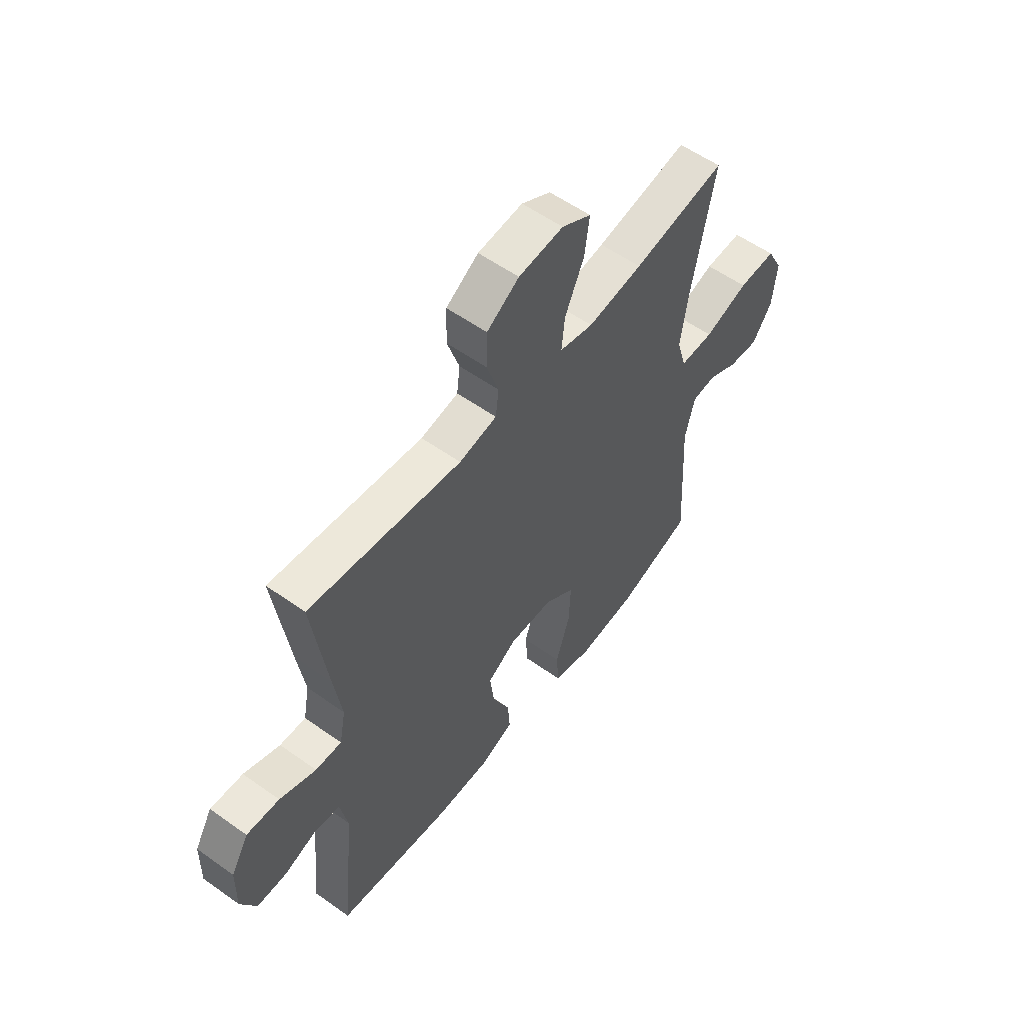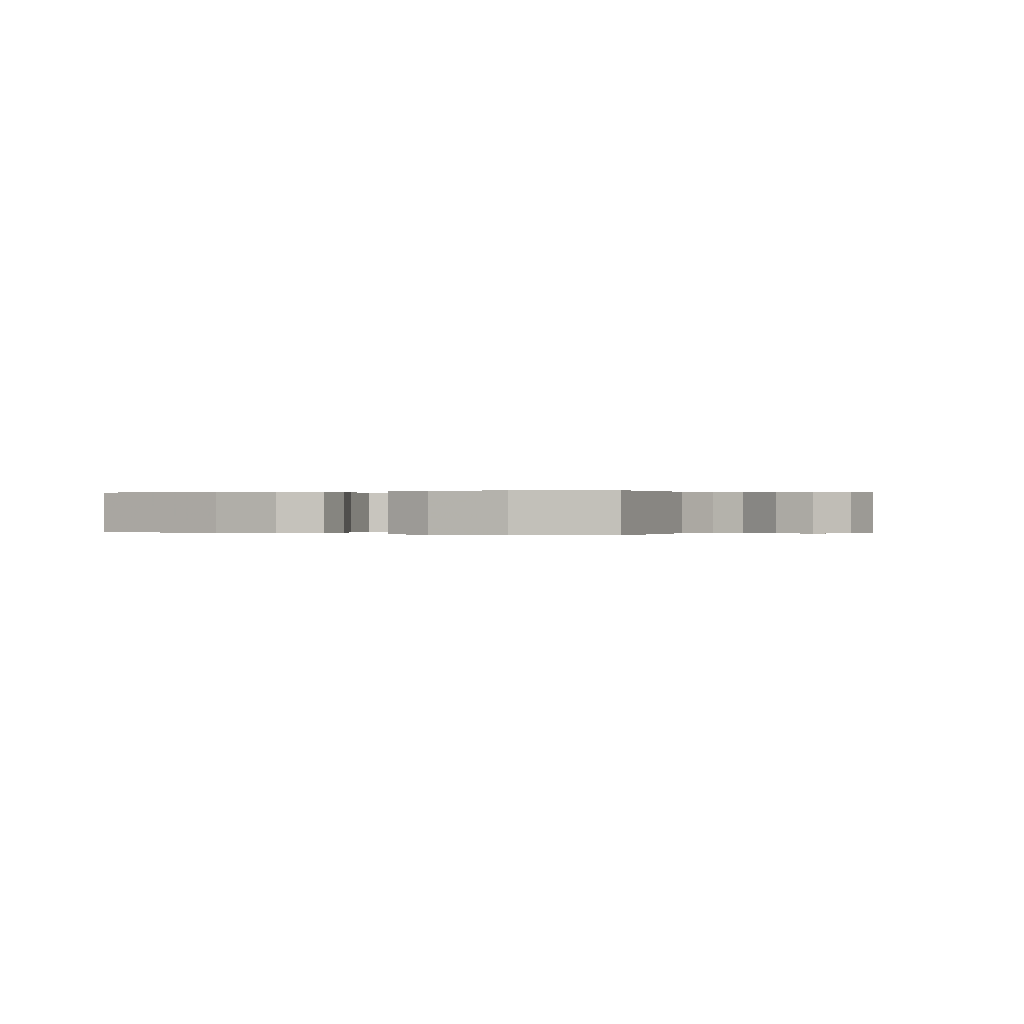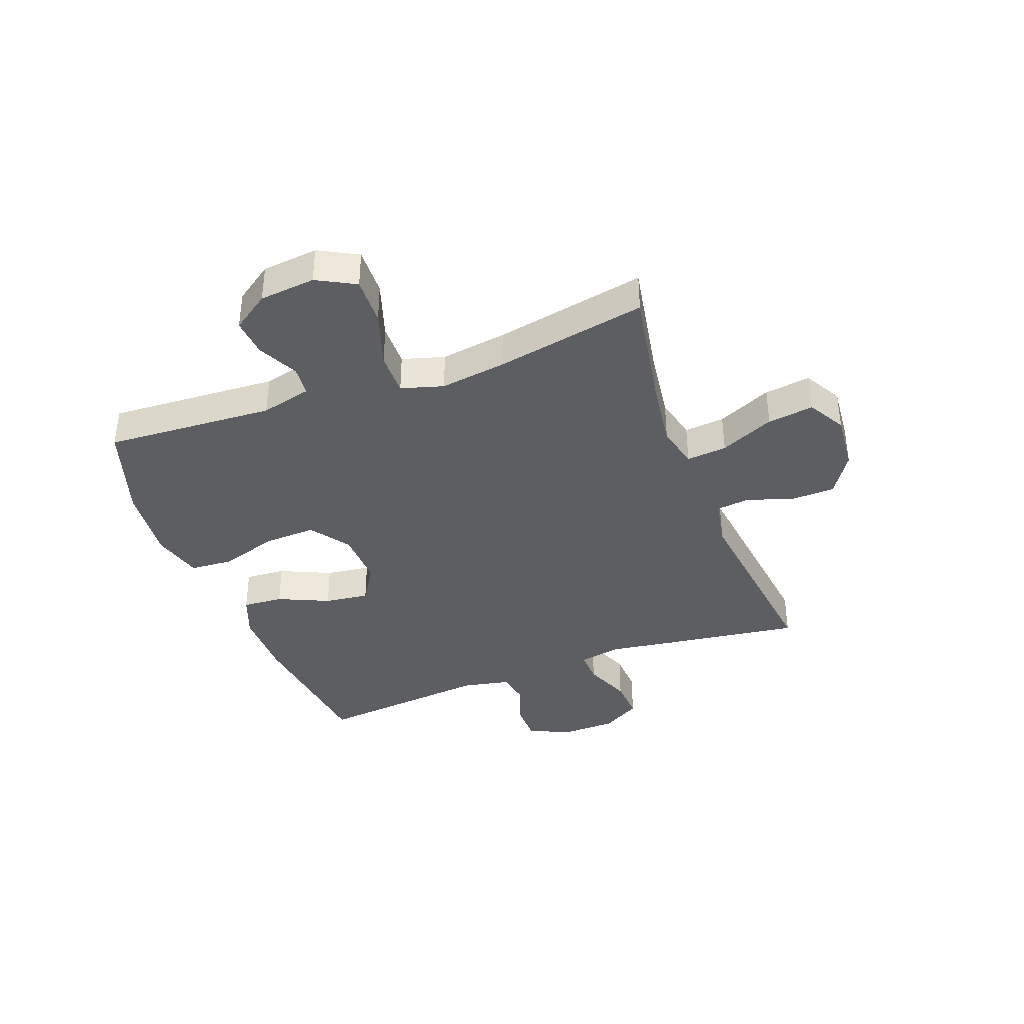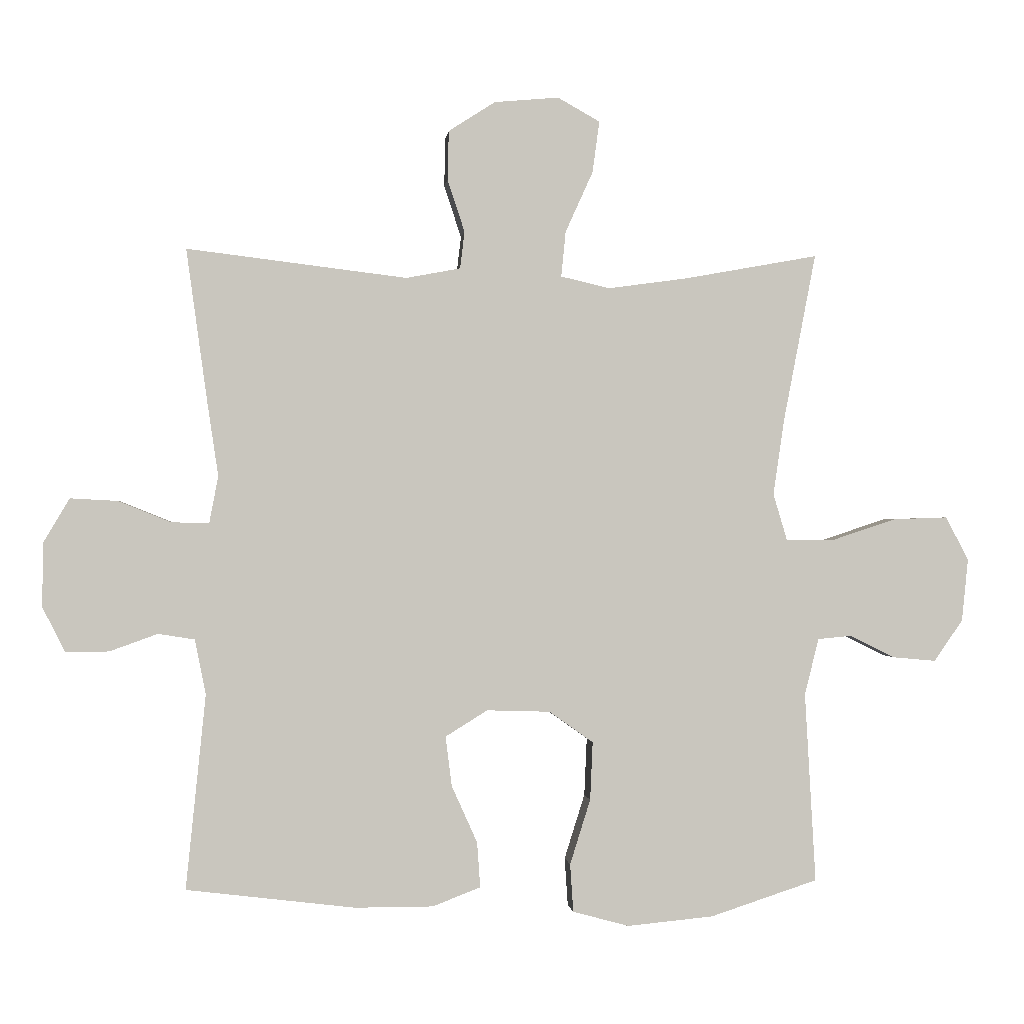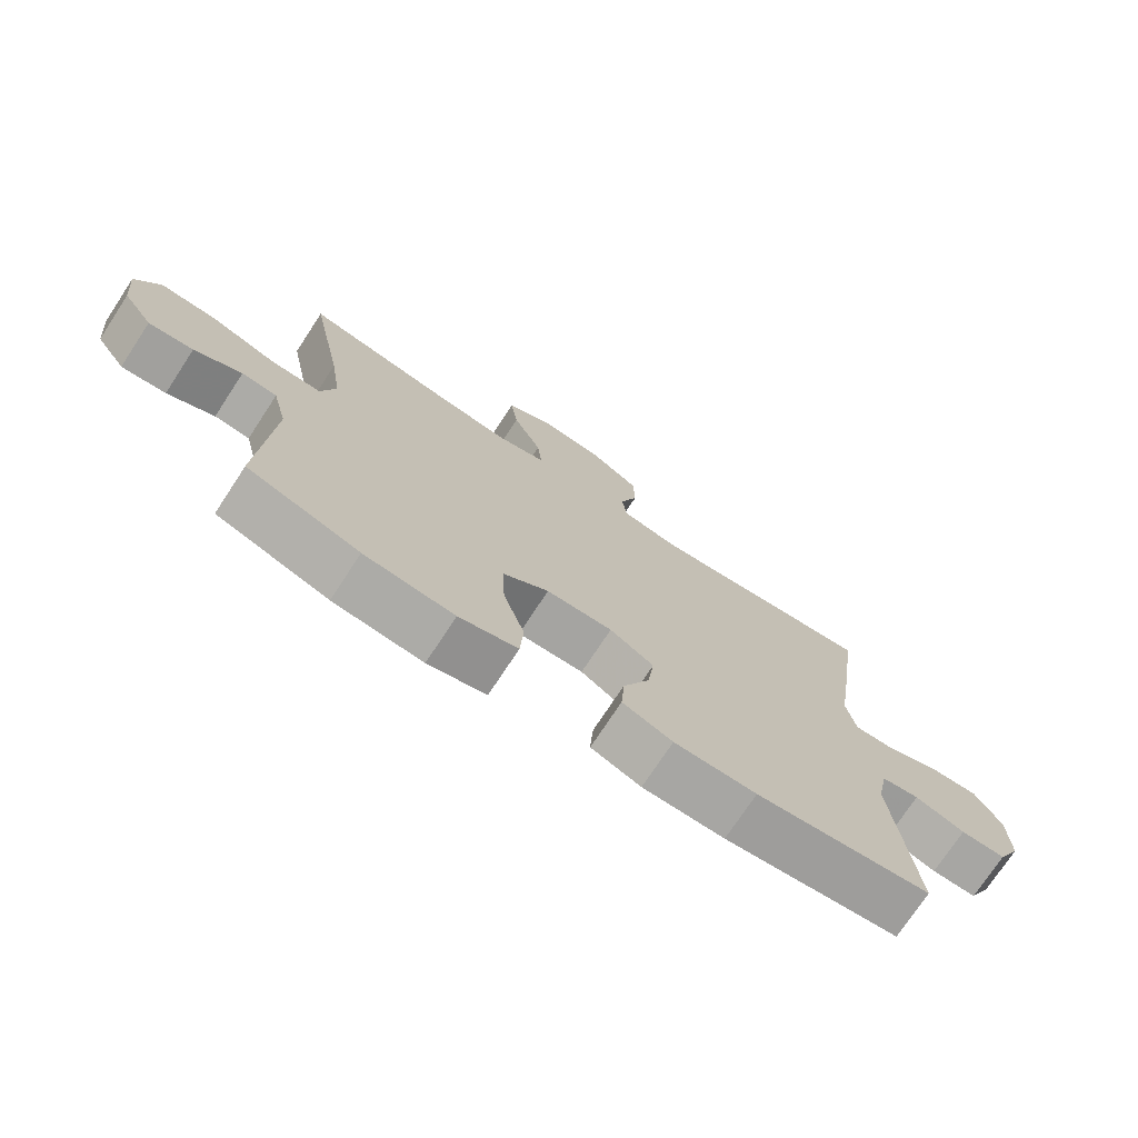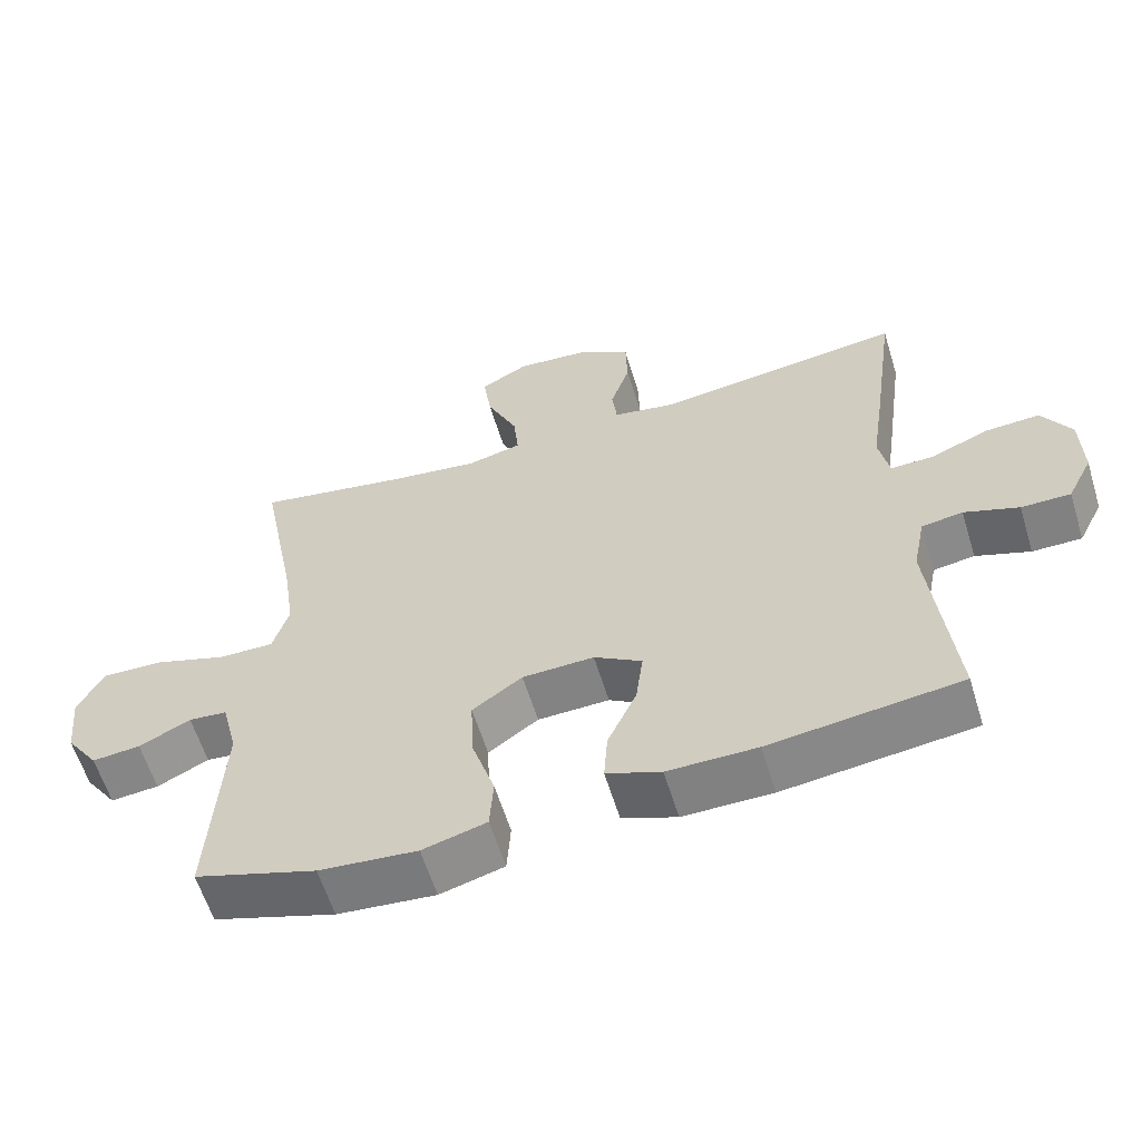
<metadata>
{"format":"obj","ext":"obj","renderer":"f3d","projection":"perspective","resolution":1024,"background":"white","views":[{"elev":56.5,"azim":126.7,"up":"+Z"},{"elev":0.1,"azim":-153.3,"up":"+Y"},{"elev":-38.3,"azim":-69.5,"up":"+Y"},{"elev":-0.4,"azim":174.1,"up":"+Z"},{"elev":-74.1,"azim":-33.3,"up":"+Z"},{"elev":-60.4,"azim":17.1,"up":"+Z"}]}
</metadata>
<code>
v 0.5 0.07 -0.5
v 0.237 0.07 -0.532
v 0.114 0.07 -0.532
v 0.039 0.07 -0.503
v 0.044 0.07 -0.432
v 0.084 0.07 -0.343
v 0.094 0.07 -0.265
v 0.028 0.07 -0.224
v -0.071 0.07 -0.227
v -0.14 0.07 -0.276
v -0.136 0.07 -0.367
v -0.104 0.07 -0.469
v -0.109 0.07 -0.544
v -0.197 0.07 -0.568
v -0.332 0.07 -0.555
v -0.5 0.07 -0.5
v -0.483 0.07 -0.203
v -0.505 0.07 -0.114
v -0.558 0.07 -0.109
v -0.629 0.07 -0.144
v -0.696 0.07 -0.15
v -0.741 0.07 -0.085
v -0.751 0.07 0.013
v -0.715 0.07 0.081
v -0.63 0.07 0.078
v -0.53 0.07 0.045
v -0.454 0.07 0.044
v -0.432 0.07 0.118
v -0.449 0.07 0.235
v -0.5 0.07 0.5
v -0.29 0.07 0.462
v -0.166 0.07 0.445
v -0.09 0.07 0.463
v -0.097 0.07 0.534
v -0.14 0.07 0.629
v -0.151 0.07 0.71
v -0.085 0.07 0.747
v 0.016 0.07 0.738
v 0.089 0.07 0.691
v 0.091 0.07 0.614
v 0.064 0.07 0.532
v 0.071 0.07 0.474
v 0.156 0.07 0.458
v 0.5 0.07 0.5
v 0.467 0.07 0.26
v 0.45 0.07 0.145
v 0.464 0.07 0.071
v 0.523 0.07 0.073
v 0.605 0.07 0.106
v 0.679 0.07 0.11
v 0.719 0.07 0.042
v 0.721 0.07 -0.058
v 0.686 0.07 -0.128
v 0.618 0.07 -0.128
v 0.543 0.07 -0.101
v 0.486 0.07 -0.11
v 0.469 0.07 -0.196
v 0.5 0 -0.5
v 0.237 0 -0.532
v 0.114 0 -0.532
v 0.039 0 -0.503
v 0.044 0 -0.432
v 0.084 0 -0.343
v 0.094 0 -0.265
v 0.028 0 -0.224
v -0.071 0 -0.227
v -0.14 0 -0.276
v -0.136 0 -0.367
v -0.104 0 -0.469
v -0.109 0 -0.544
v -0.197 0 -0.568
v -0.332 0 -0.555
v -0.5 0 -0.5
v -0.483 0 -0.203
v -0.505 0 -0.114
v -0.558 0 -0.109
v -0.629 0 -0.144
v -0.696 0 -0.15
v -0.741 0 -0.085
v -0.751 0 0.013
v -0.715 0 0.081
v -0.63 0 0.078
v -0.53 0 0.045
v -0.454 0 0.044
v -0.432 0 0.118
v -0.449 0 0.235
v -0.5 0 0.5
v -0.29 0 0.462
v -0.166 0 0.445
v -0.09 0 0.463
v -0.097 0 0.534
v -0.14 0 0.629
v -0.151 0 0.71
v -0.085 0 0.747
v 0.016 0 0.738
v 0.089 0 0.691
v 0.091 0 0.614
v 0.064 0 0.532
v 0.071 0 0.474
v 0.156 0 0.458
v 0.5 0 0.5
v 0.467 0 0.26
v 0.45 0 0.145
v 0.464 0 0.071
v 0.523 0 0.073
v 0.605 0 0.106
v 0.679 0 0.11
v 0.719 0 0.042
v 0.721 0 -0.058
v 0.686 0 -0.128
v 0.618 0 -0.128
v 0.543 0 -0.101
v 0.486 0 -0.11
v 0.469 0 -0.196
f 53 54 55
f 52 53 55
f 51 52 55
f 50 51 55
f 49 50 55
f 48 49 55
f 47 48 55 56
f 46 47 56 57
f 43 44 45 46
f 42 43 46 57
f 39 40 41
f 38 39 41
f 37 38 41
f 36 37 41
f 35 36 41
f 34 35 41
f 33 34 41 42
f 57 1 2
f 42 57 2
f 33 42 2
f 32 33 2
f 29 30 31
f 28 29 31 32
f 24 25 26
f 23 24 26
f 22 23 26
f 21 22 26
f 20 21 26
f 19 20 26
f 18 19 26 27
f 17 18 27
f 17 27 28
f 16 17 28
f 15 16 28
f 14 15 28
f 13 14 28
f 12 13 28
f 11 12 28
f 4 5 6
f 3 4 6
f 2 3 6
f 2 6 7
f 32 2 7
f 28 32 7 8
f 10 11 28
f 9 10 28
f 8 9 28
f 112 111 110
f 112 110 109
f 112 109 108
f 112 108 107
f 112 107 106
f 112 106 105
f 113 112 105 104
f 114 113 104 103
f 103 102 101 100
f 114 103 100 99
f 98 97 96
f 98 96 95
f 98 95 94
f 98 94 93
f 98 93 92
f 98 92 91
f 99 98 91 90
f 59 58 114
f 59 114 99
f 59 99 90
f 59 90 89
f 88 87 86
f 89 88 86 85
f 83 82 81
f 83 81 80
f 83 80 79
f 83 79 78
f 83 78 77
f 83 77 76
f 84 83 76 75
f 84 75 74
f 85 84 74
f 85 74 73
f 85 73 72
f 85 72 71
f 85 71 70
f 85 70 69
f 85 69 68
f 63 62 61
f 63 61 60
f 63 60 59
f 64 63 59
f 64 59 89
f 65 64 89 85
f 85 68 67
f 85 67 66
f 85 66 65
f 1 58 59 2
f 2 59 60 3
f 3 60 61 4
f 4 61 62 5
f 5 62 63 6
f 6 63 64 7
f 7 64 65 8
f 8 65 66 9
f 9 66 67 10
f 10 67 68 11
f 11 68 69 12
f 12 69 70 13
f 13 70 71 14
f 14 71 72 15
f 15 72 73 16
f 16 73 74 17
f 17 74 75 18
f 18 75 76 19
f 19 76 77 20
f 20 77 78 21
f 21 78 79 22
f 22 79 80 23
f 23 80 81 24
f 24 81 82 25
f 25 82 83 26
f 26 83 84 27
f 27 84 85 28
f 28 85 86 29
f 29 86 87 30
f 30 87 88 31
f 31 88 89 32
f 32 89 90 33
f 33 90 91 34
f 34 91 92 35
f 35 92 93 36
f 36 93 94 37
f 37 94 95 38
f 38 95 96 39
f 39 96 97 40
f 40 97 98 41
f 41 98 99 42
f 42 99 100 43
f 43 100 101 44
f 44 101 102 45
f 45 102 103 46
f 46 103 104 47
f 47 104 105 48
f 48 105 106 49
f 49 106 107 50
f 50 107 108 51
f 51 108 109 52
f 52 109 110 53
f 53 110 111 54
f 54 111 112 55
f 55 112 113 56
f 56 113 114 57
f 57 114 58 1

</code>
